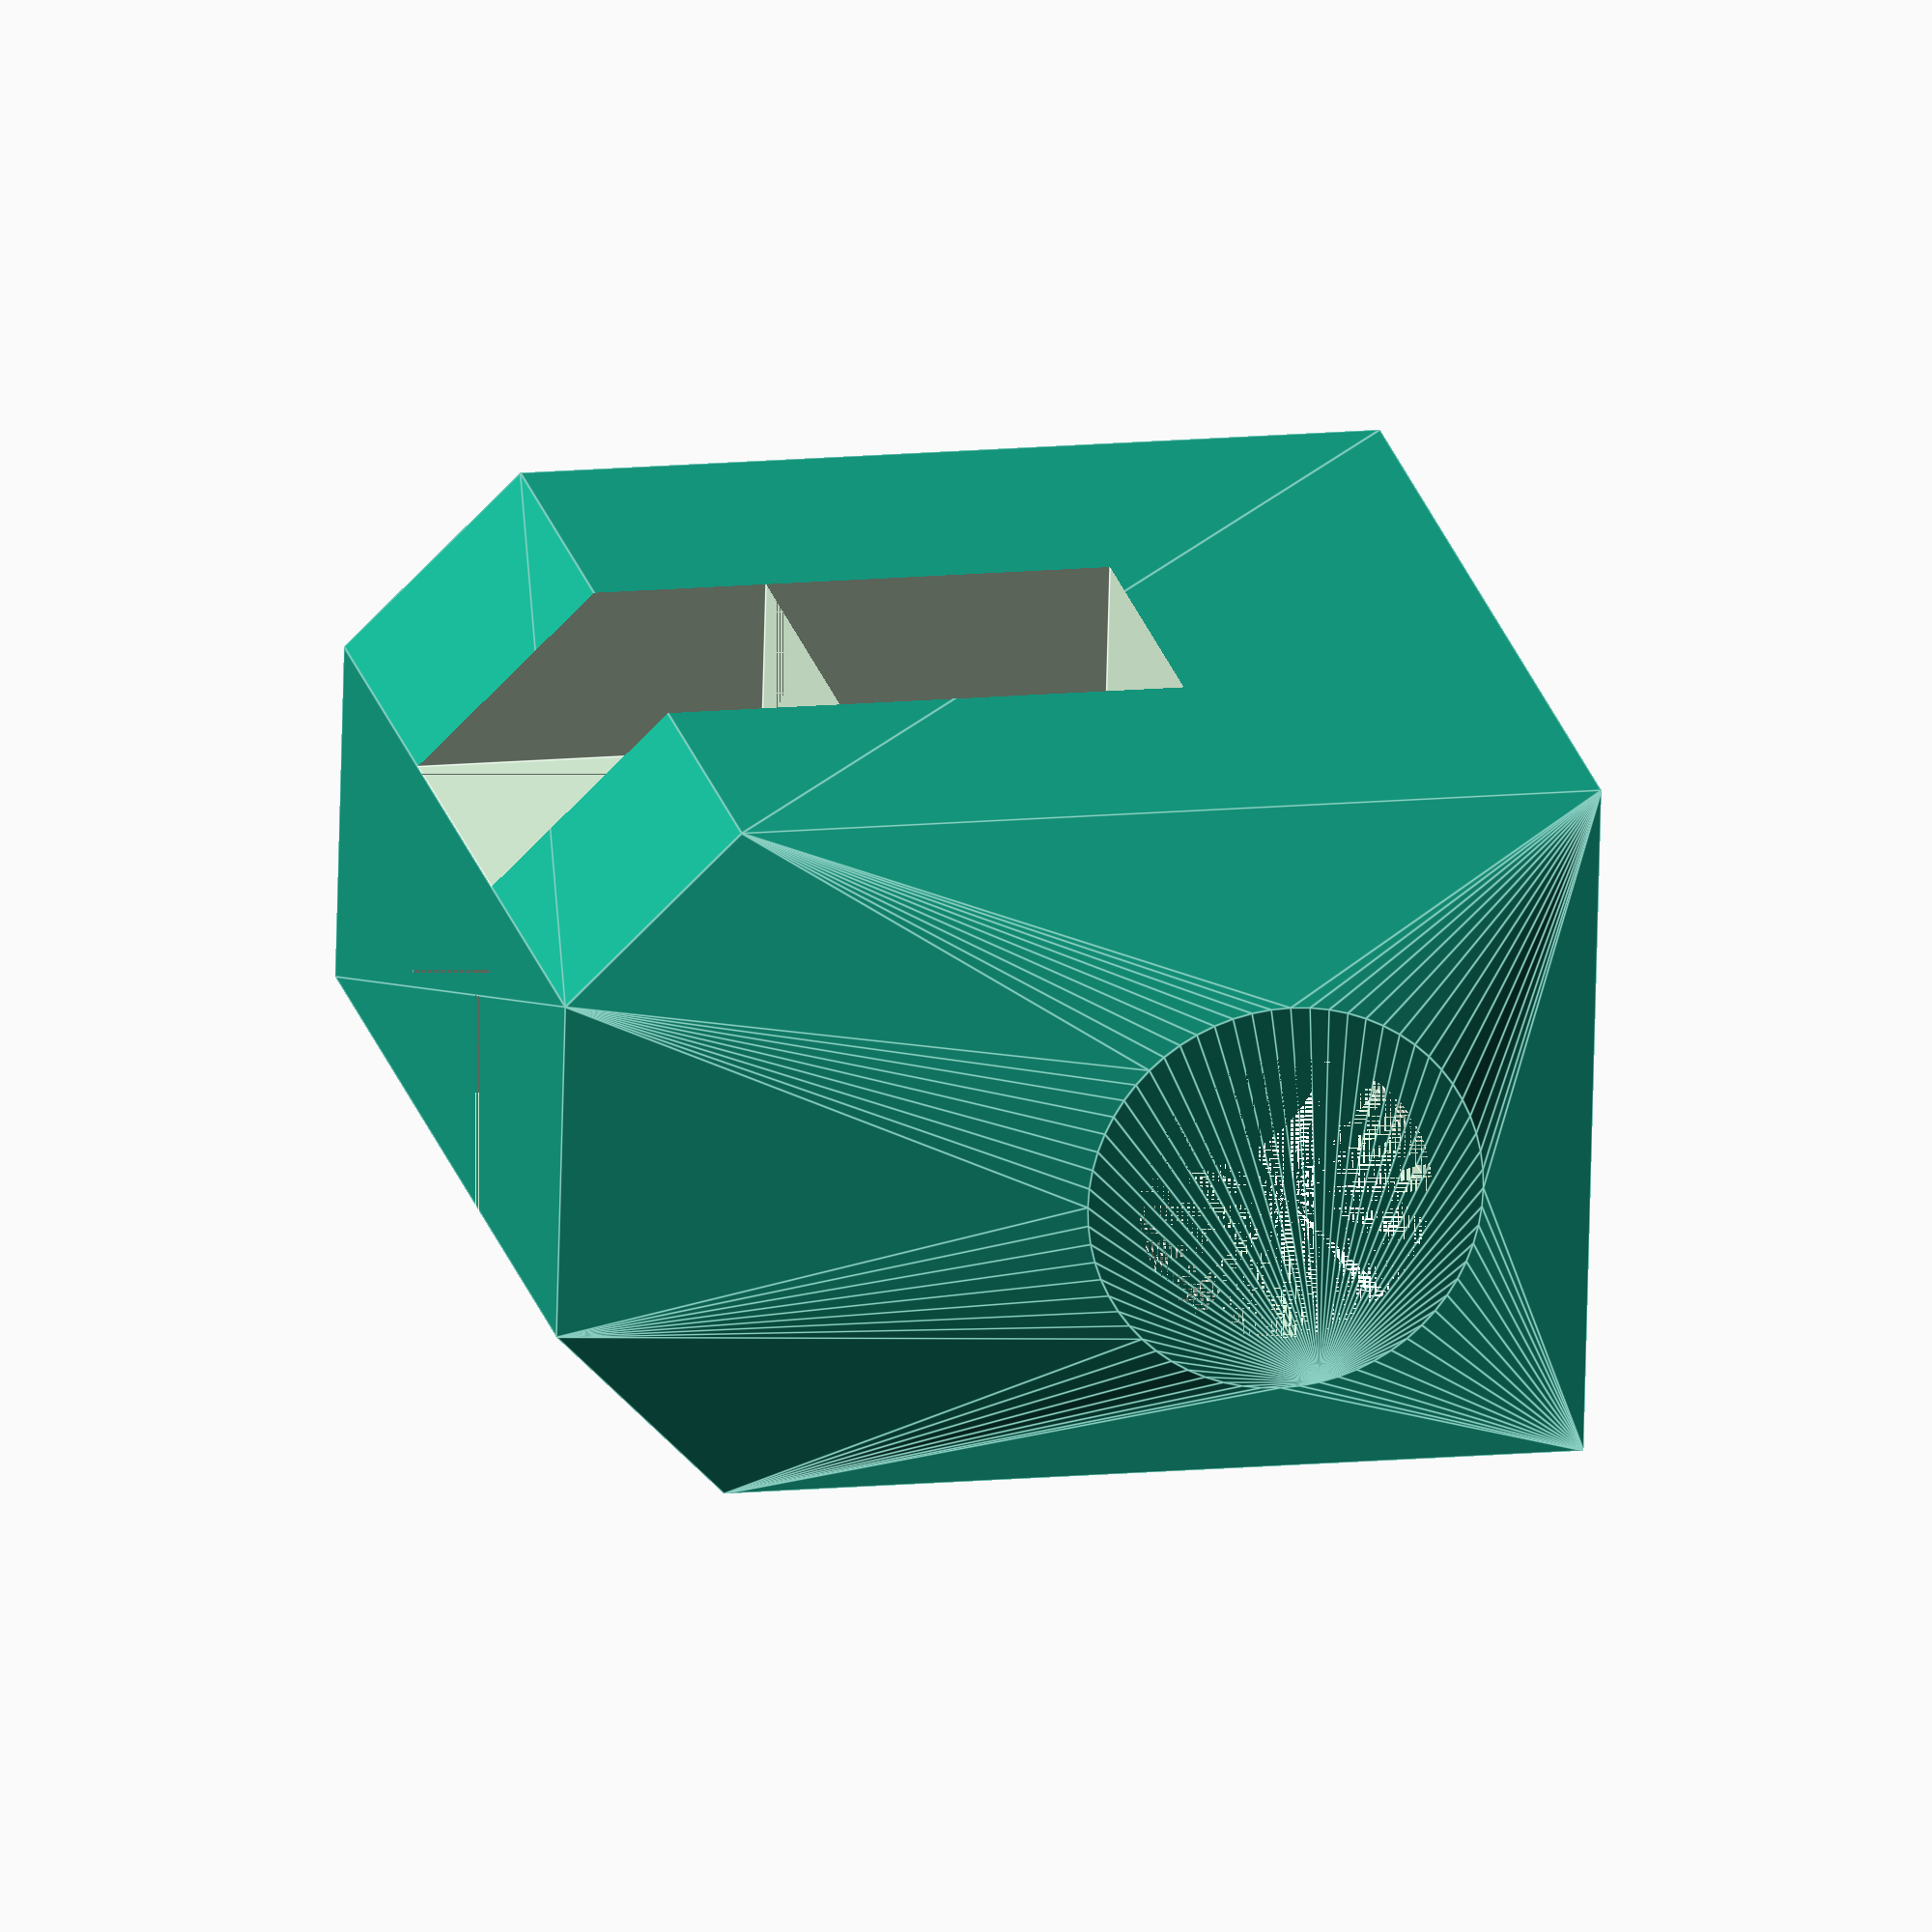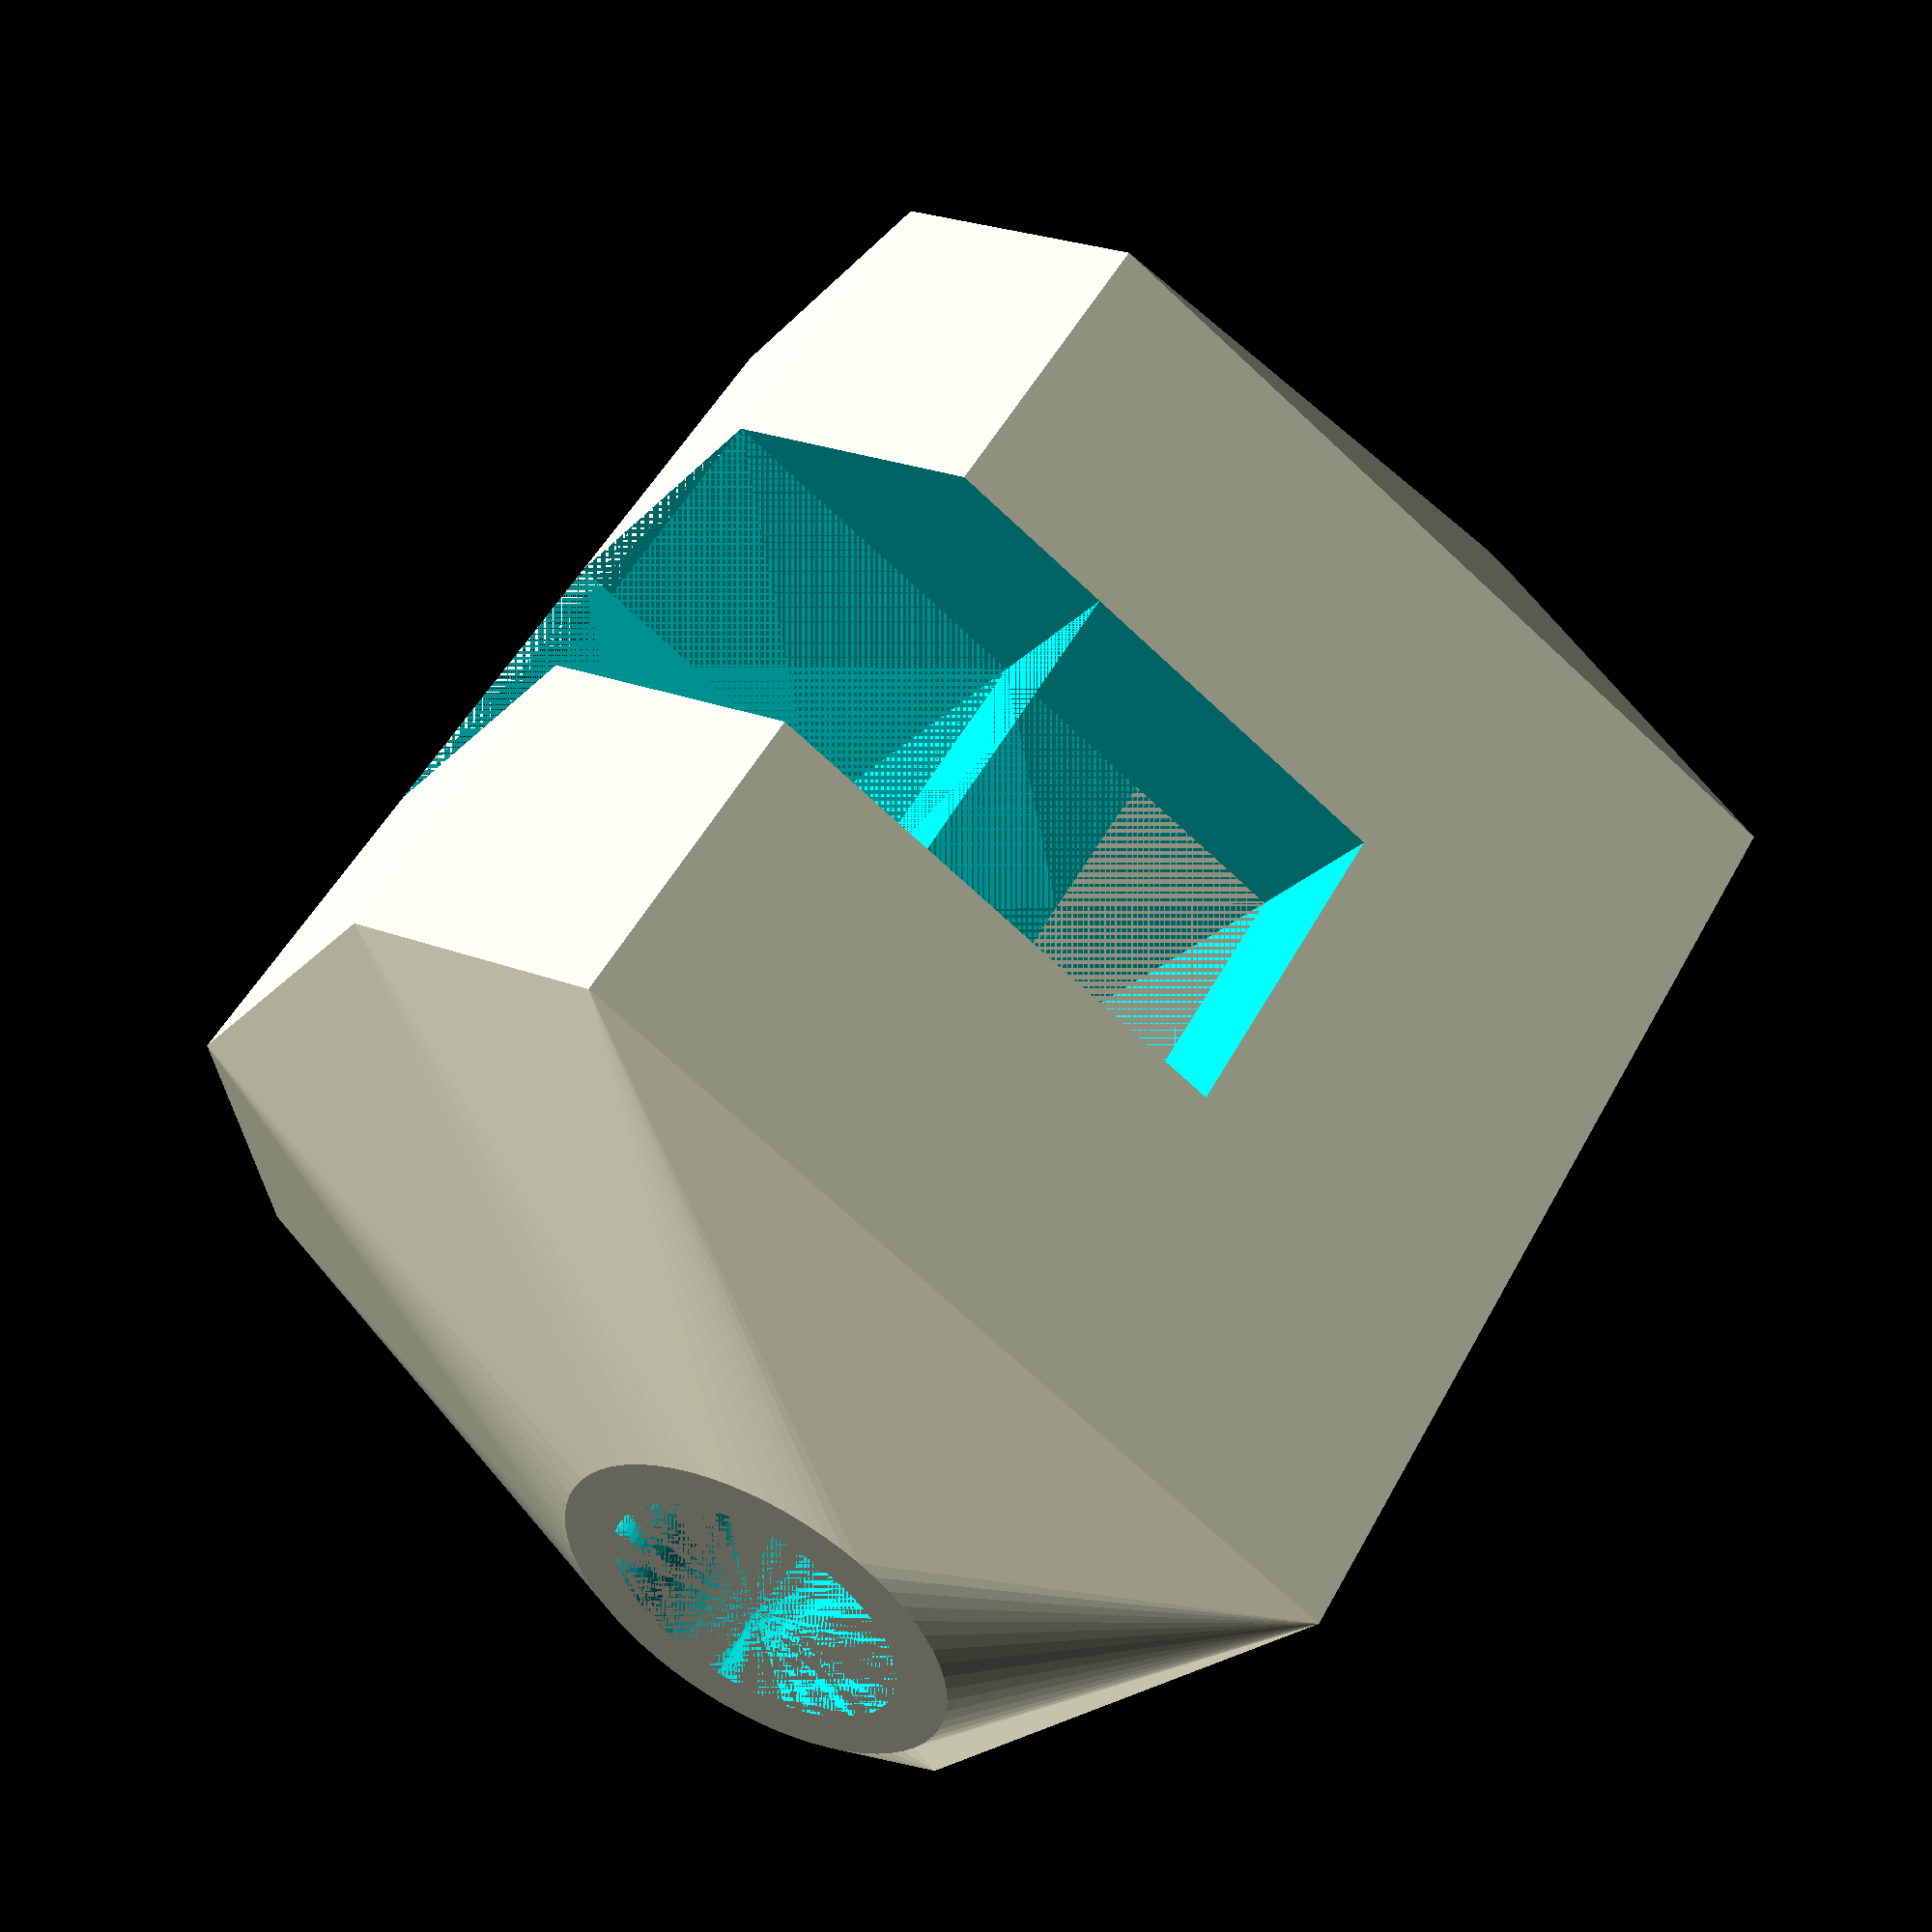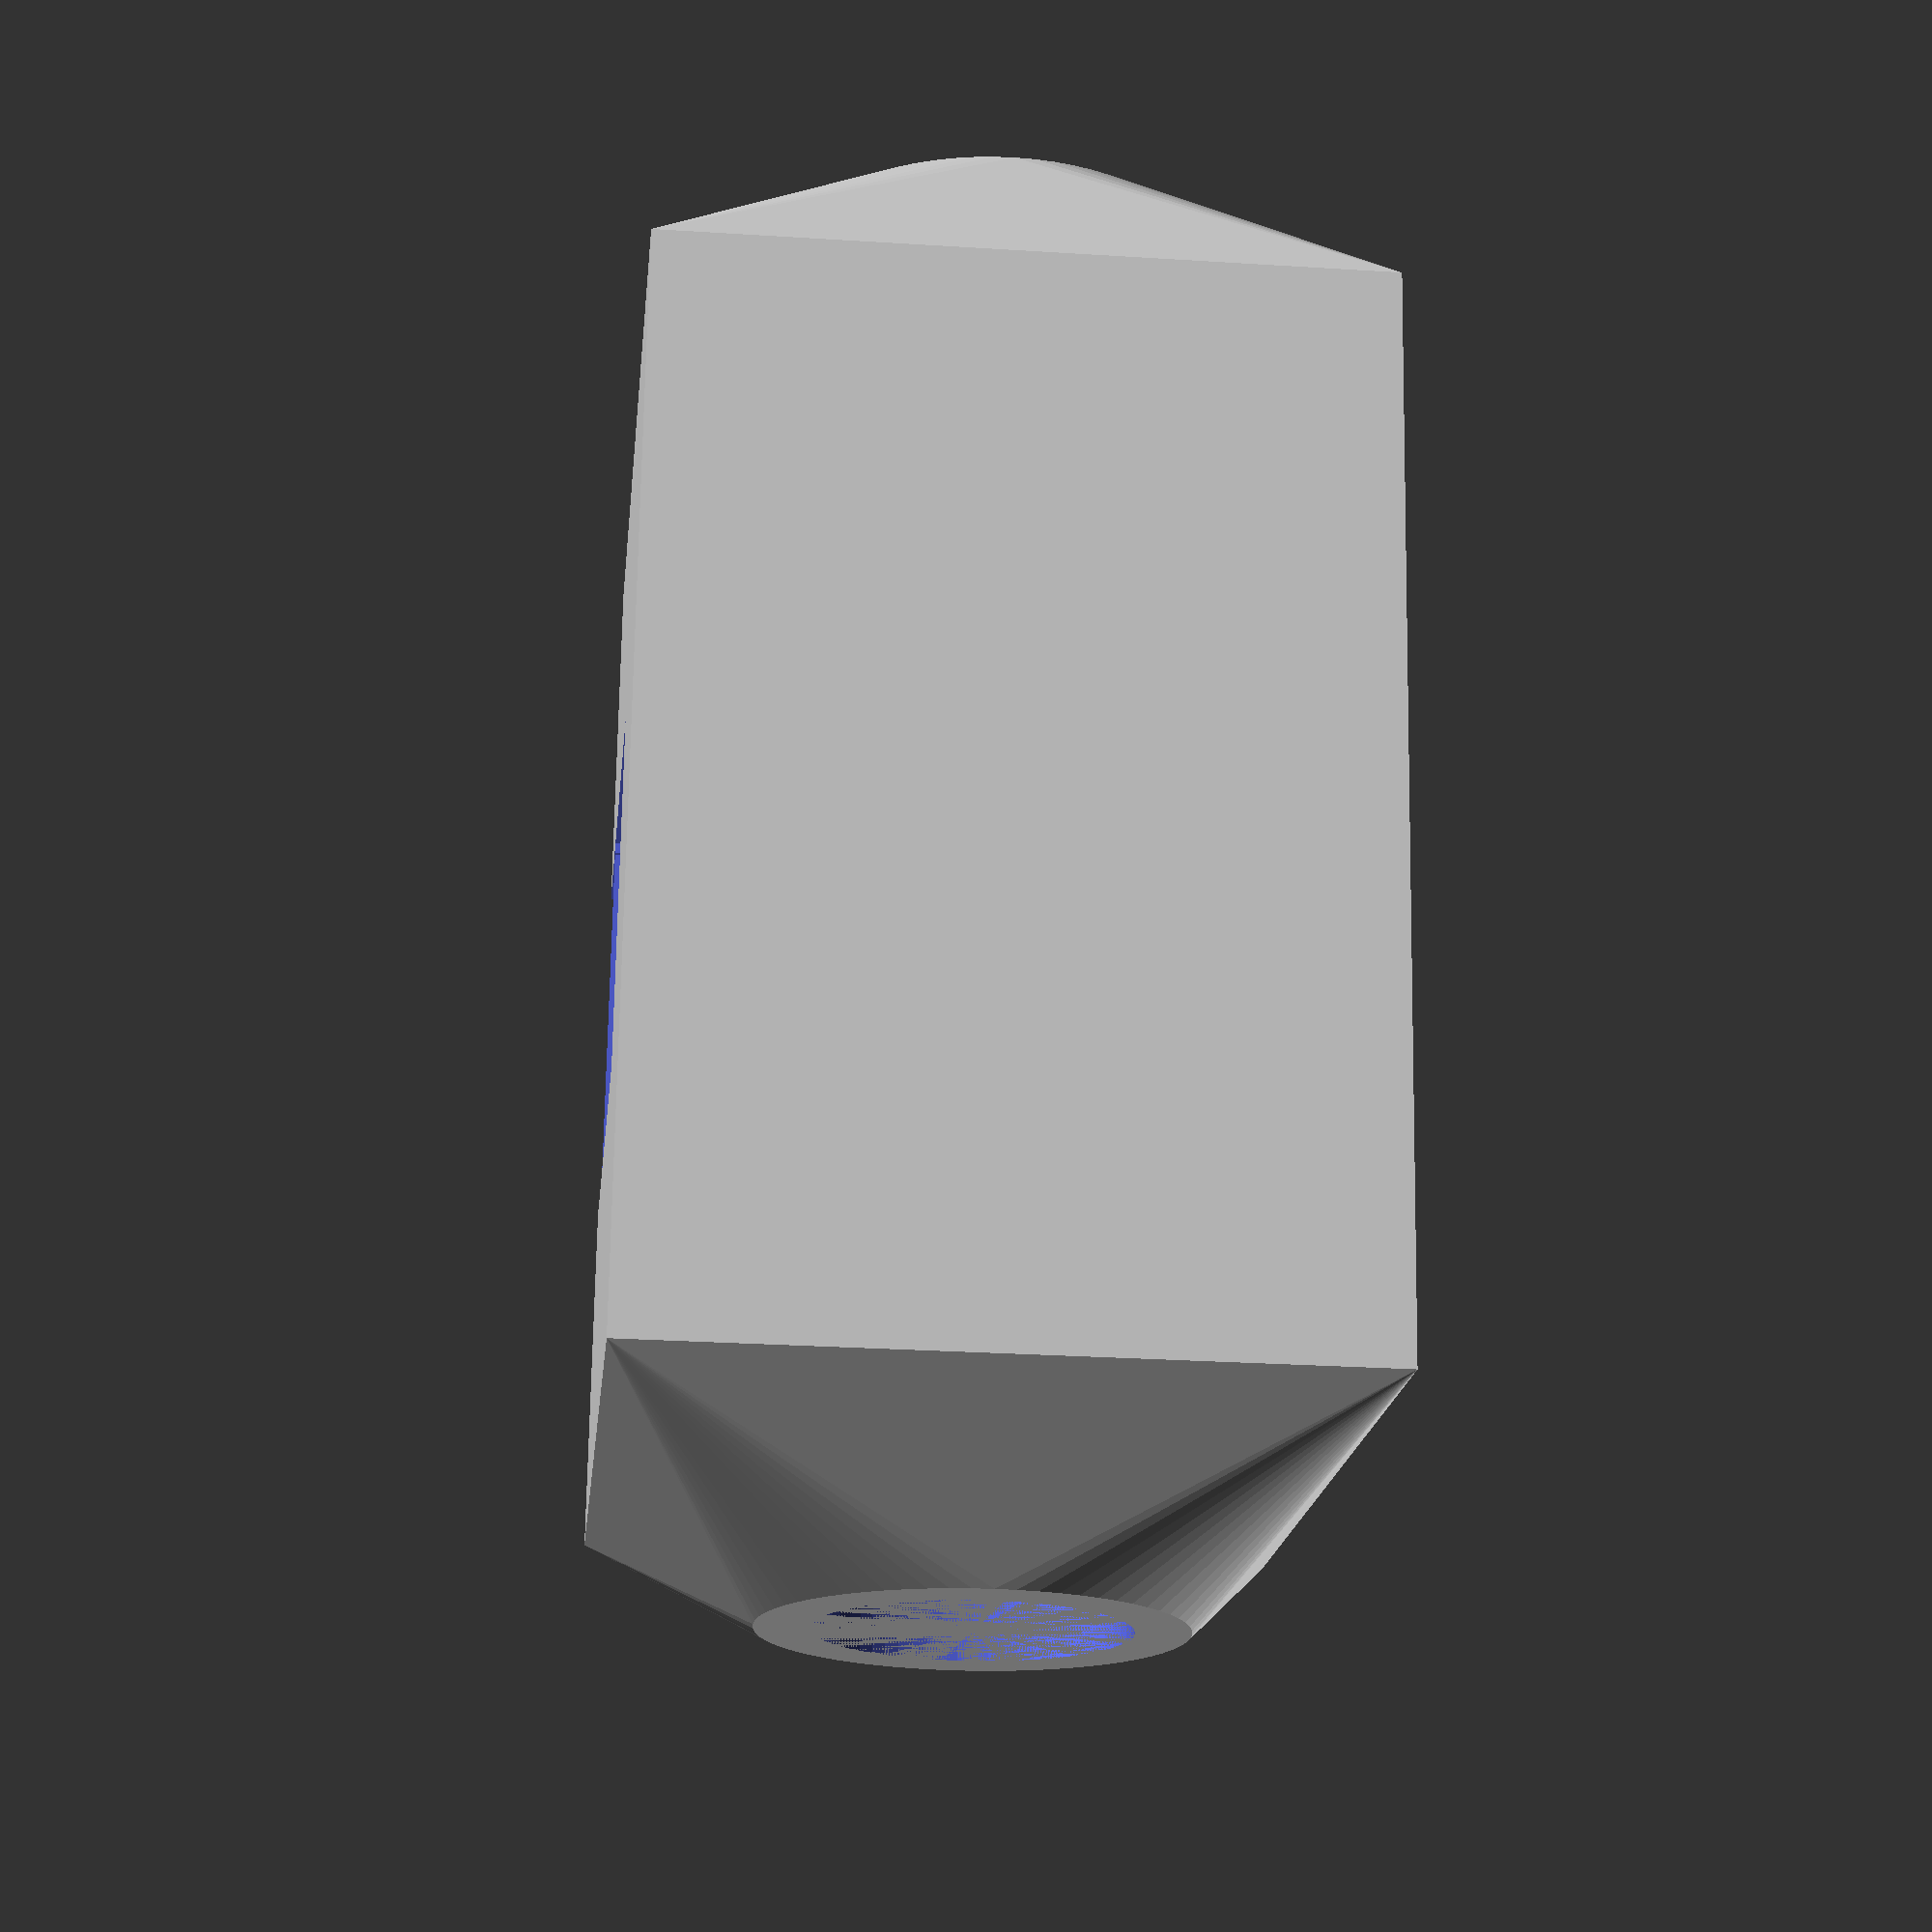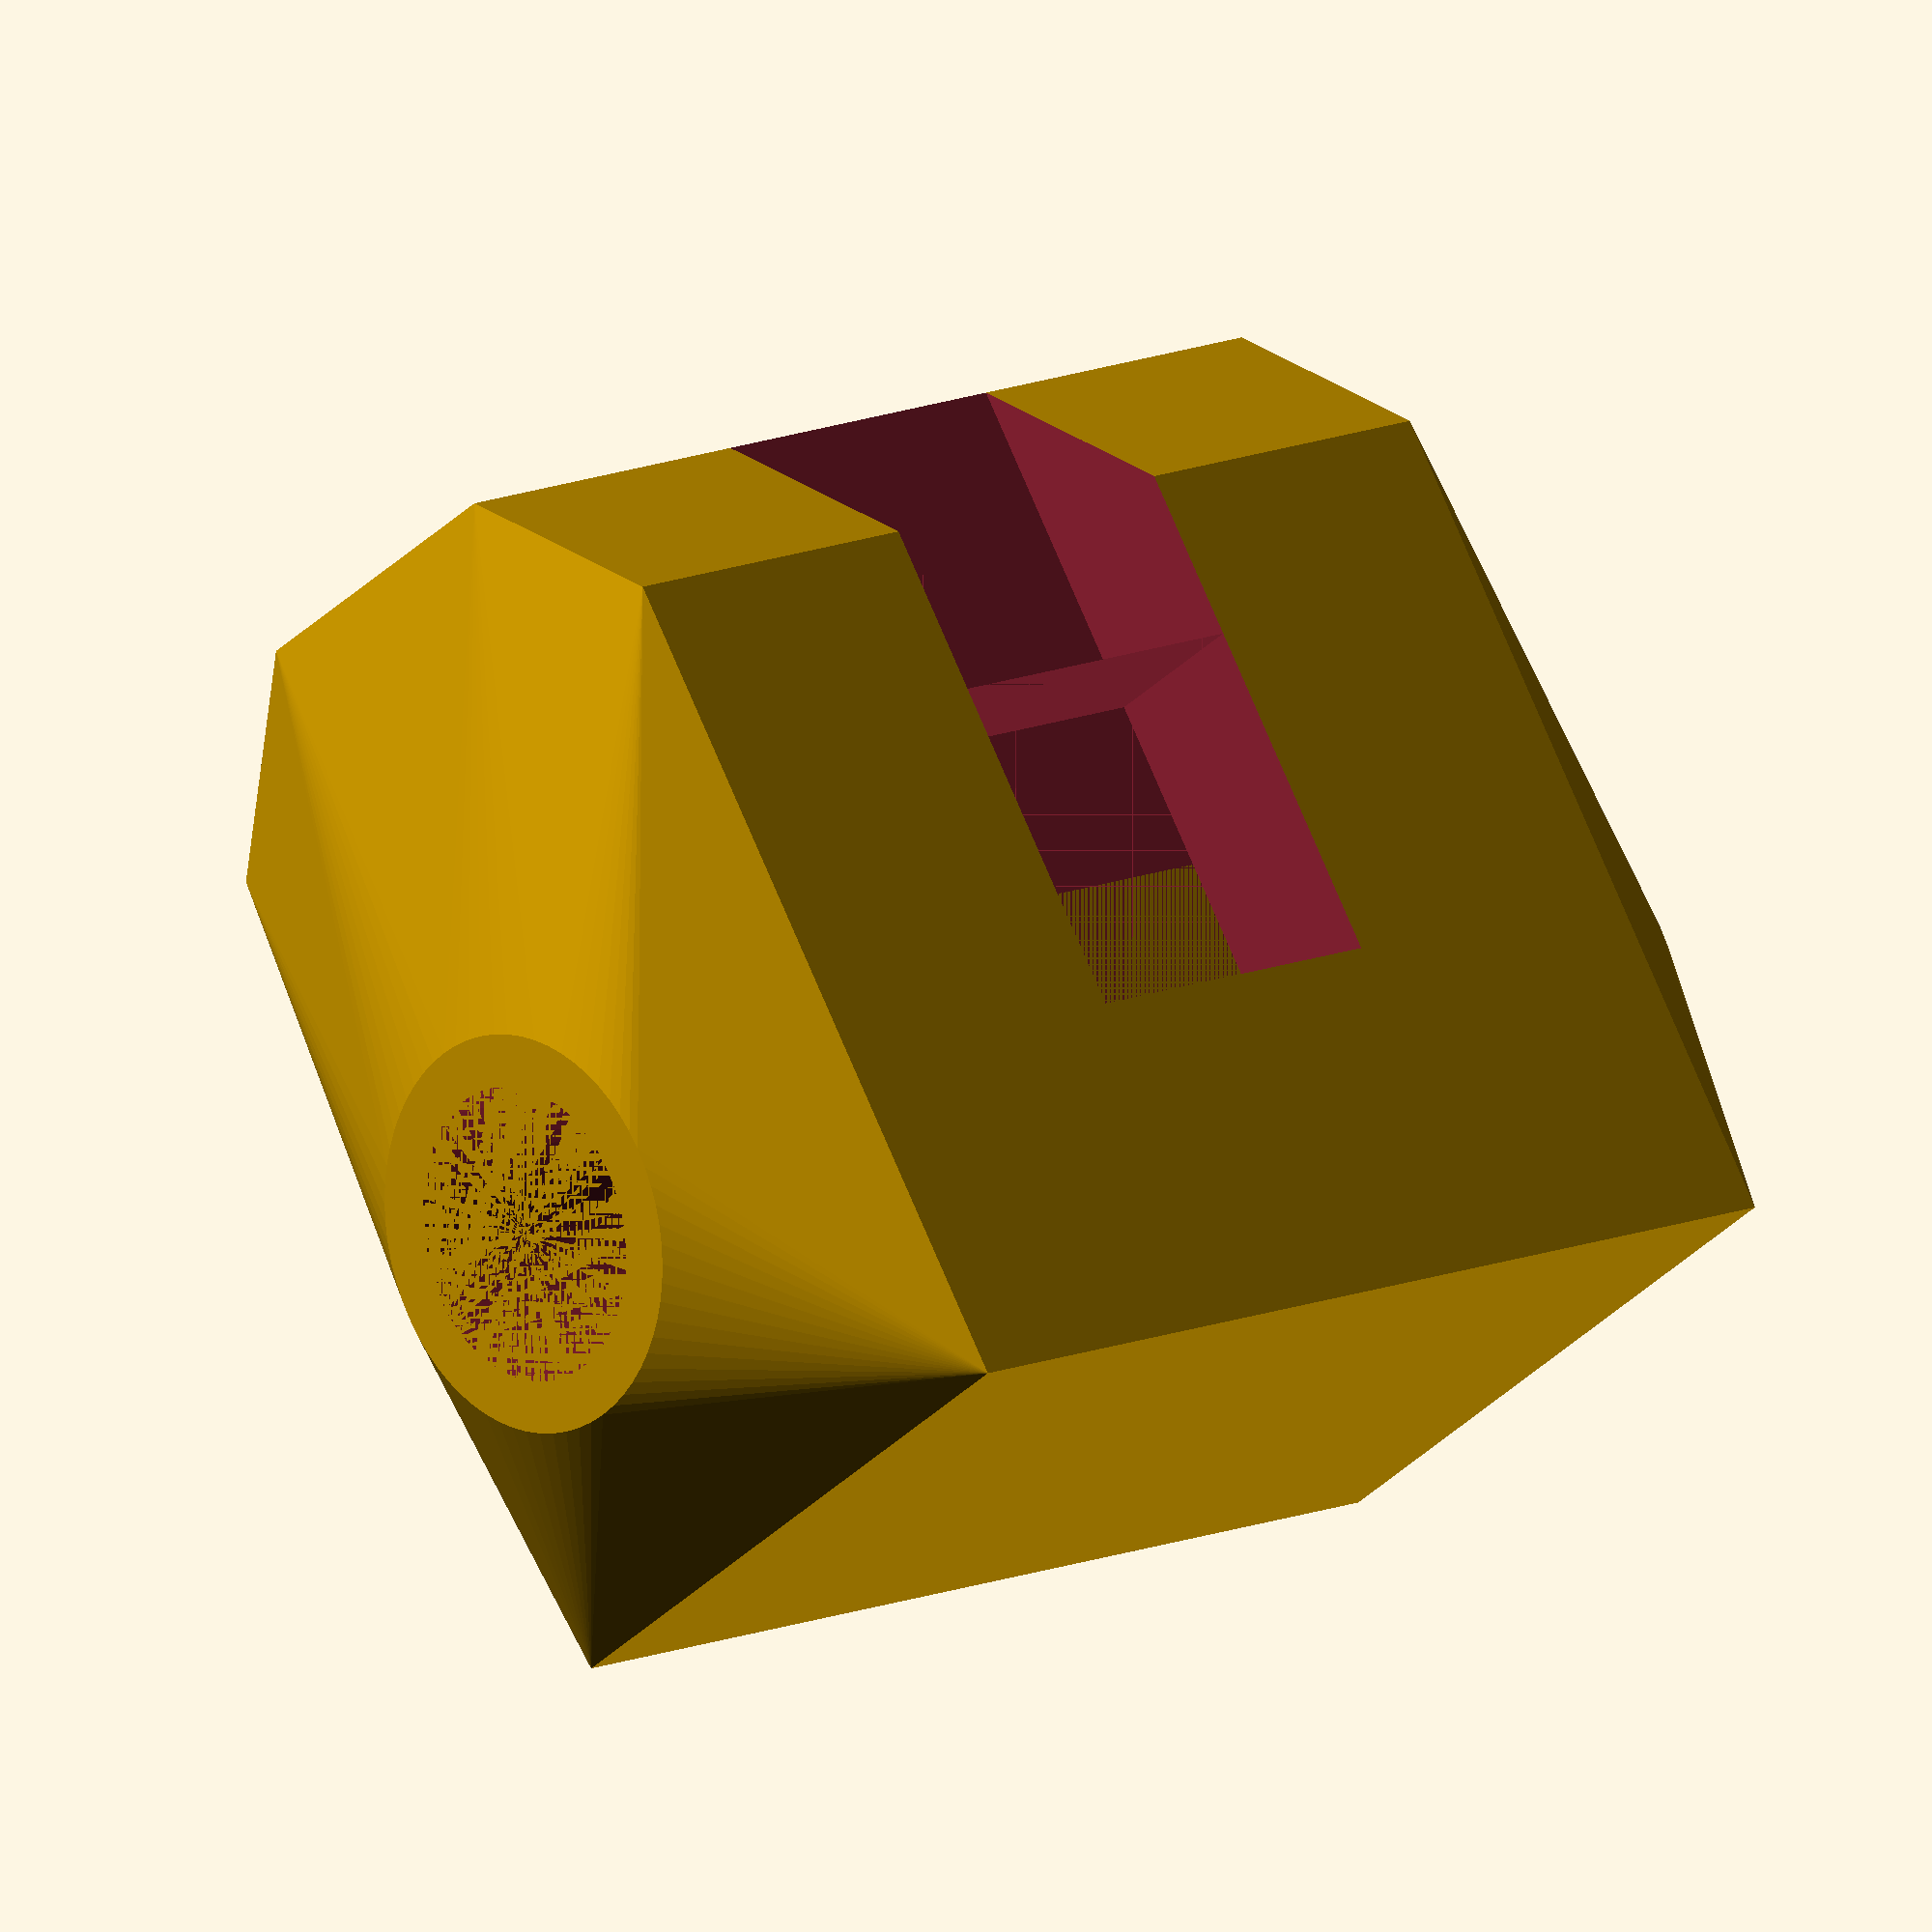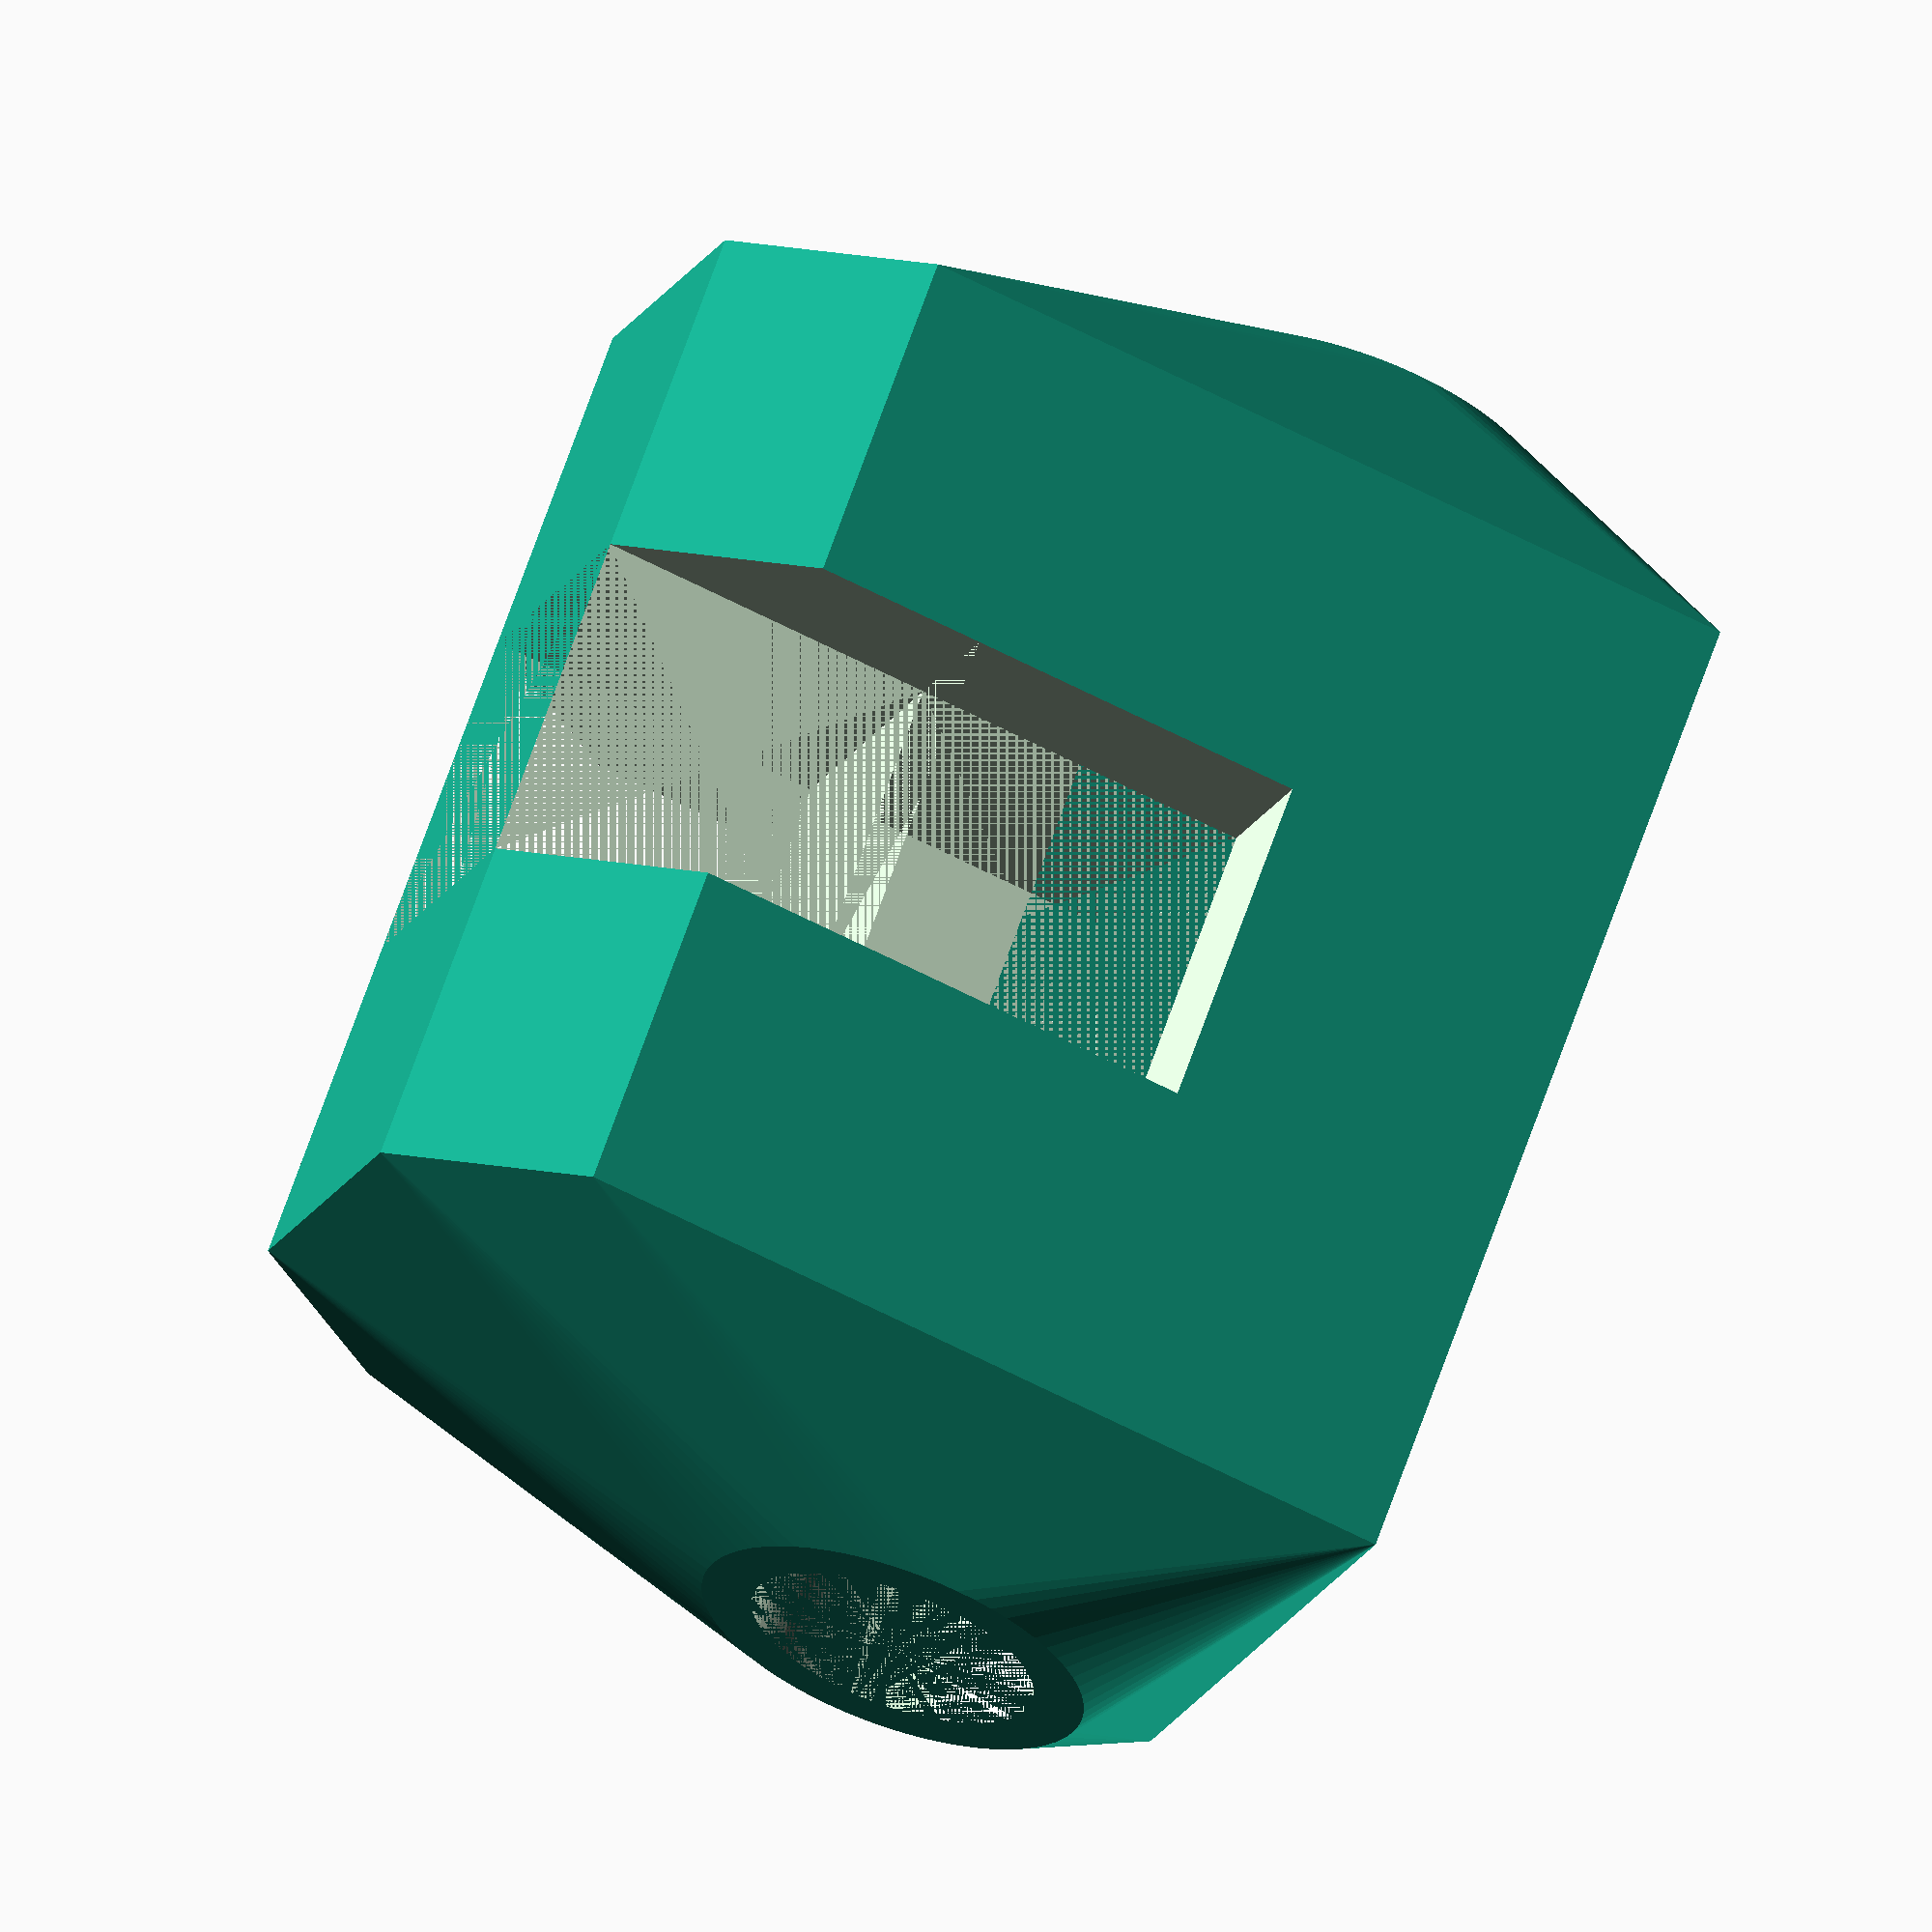
<openscad>
$BRICK_SIZE = 20;

$TUBE_DIAMETER = 17;
$WIDTH_OUT_TUBE = $BRICK_SIZE-$TUBE_DIAMETER;
$fn=64;

module brick(x,y,z) {
    translate([x*$BRICK_SIZE,y*$BRICK_SIZE,z*$BRICK_SIZE]) {
        cube($BRICK_SIZE);
    }   
}

module cover_brick(x,y,z) {
    translate([x*$BRICK_SIZE,y*$BRICK_SIZE,z*$BRICK_SIZE]) {
        cube($BRICK_SIZE+3);
    }   
}

module intube(height) {
        cylinder(r=$TUBE_DIAMETER/2, h=height);
}

module outtube(height) {
        cylinder(r=$TUBE_DIAMETER/2+$WIDTH_OUT_TUBE, h=height);
}


module underbar() {
    brick(-0.5,-0.5,0);
    brick(-0.5,-0.5,1);
    
    brick(-0.5,-1.5,0);
    brick(-0.5,-1.5,1);
    
    brick(-0.5,0.5,0);
    brick(-0.5,0.5,1);
}

module b1() {
    difference() {
        union() {
            brick(0.5,-0.5,0);
            brick(0.5,-0.5,1);
            brick(0.5,-0.5,1.5);

            brick(-0.5,-0.5,2);

            brick(-1.5,-0.5,0);
            brick(-1.5,-0.5,1);
            brick(-1.5,-0.5,2);
        }
        

    }
}   

module b2() {
    difference() {
        union() {
            brick(0.5,-1,0.5);
            brick(0.5,-1,1);
            brick(0.5,-1,2);

            brick(-0.5,-1,2);

            brick(-1.5,-1,0.5);
            brick(-1.5,-1,1);
            brick(-1.5,-1,2);
        }

    }
}   


module b3() {
    difference() {
        union() {
            brick(0.5,0,0.5);
            brick(0.5,0,1);
            brick(0.5,0,2);

            brick(-0.5,0,2);

            brick(-1.5,0,0.5);
            brick(-1.5,0,1);
            brick(-1.5,0,2);
        }
        

    }
}   


module holder(rotation) {
  translate([-$BRICK_SIZE*2, 0, $BRICK_SIZE*2]) {
        rotate(rotation){
                outtube(80);
        }
    }
}


module holderin(rotation) {
  translate([-$BRICK_SIZE*2, 0, $BRICK_SIZE*2]) {
        rotate(rotation){
                intube(80);
        }
    }
}




difference() {
    hull() {
        b1();
        b2();
        b3();
        holder([90,0,90]);
    }
    
    union(){
        holderin([90,0,90]);
        underbar();
    }
}

// pared interior para que no escape la barra
difference() {
scale([1.25,1,1]) brick(-0.5,-0.5,1.5);
brick(-0.5,-0.5,1);
}



</openscad>
<views>
elev=346.6 azim=353.1 roll=257.8 proj=o view=edges
elev=253.5 azim=47.1 roll=312.8 proj=p view=wireframe
elev=18.4 azim=270.9 roll=354.5 proj=p view=wireframe
elev=103.6 azim=217.8 roll=203.1 proj=o view=wireframe
elev=66.1 azim=44.4 roll=242.8 proj=o view=solid
</views>
